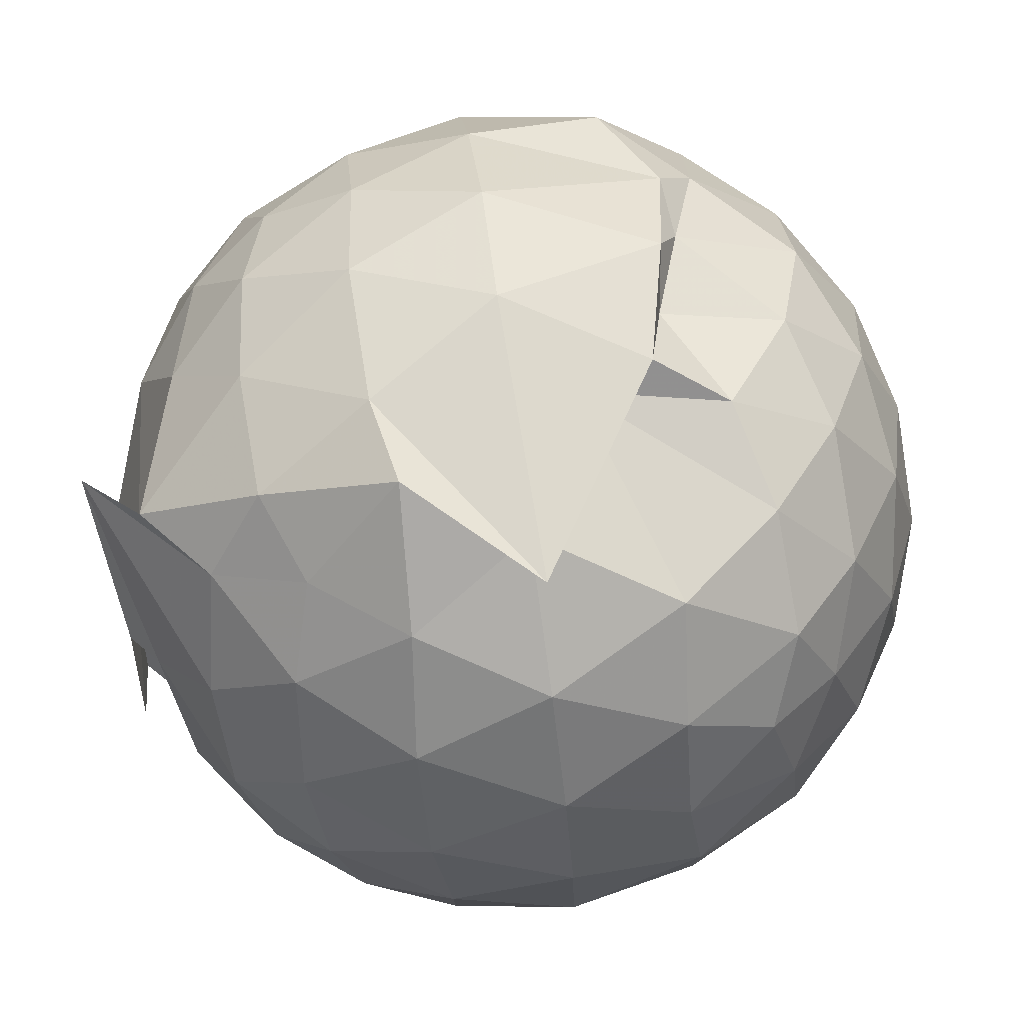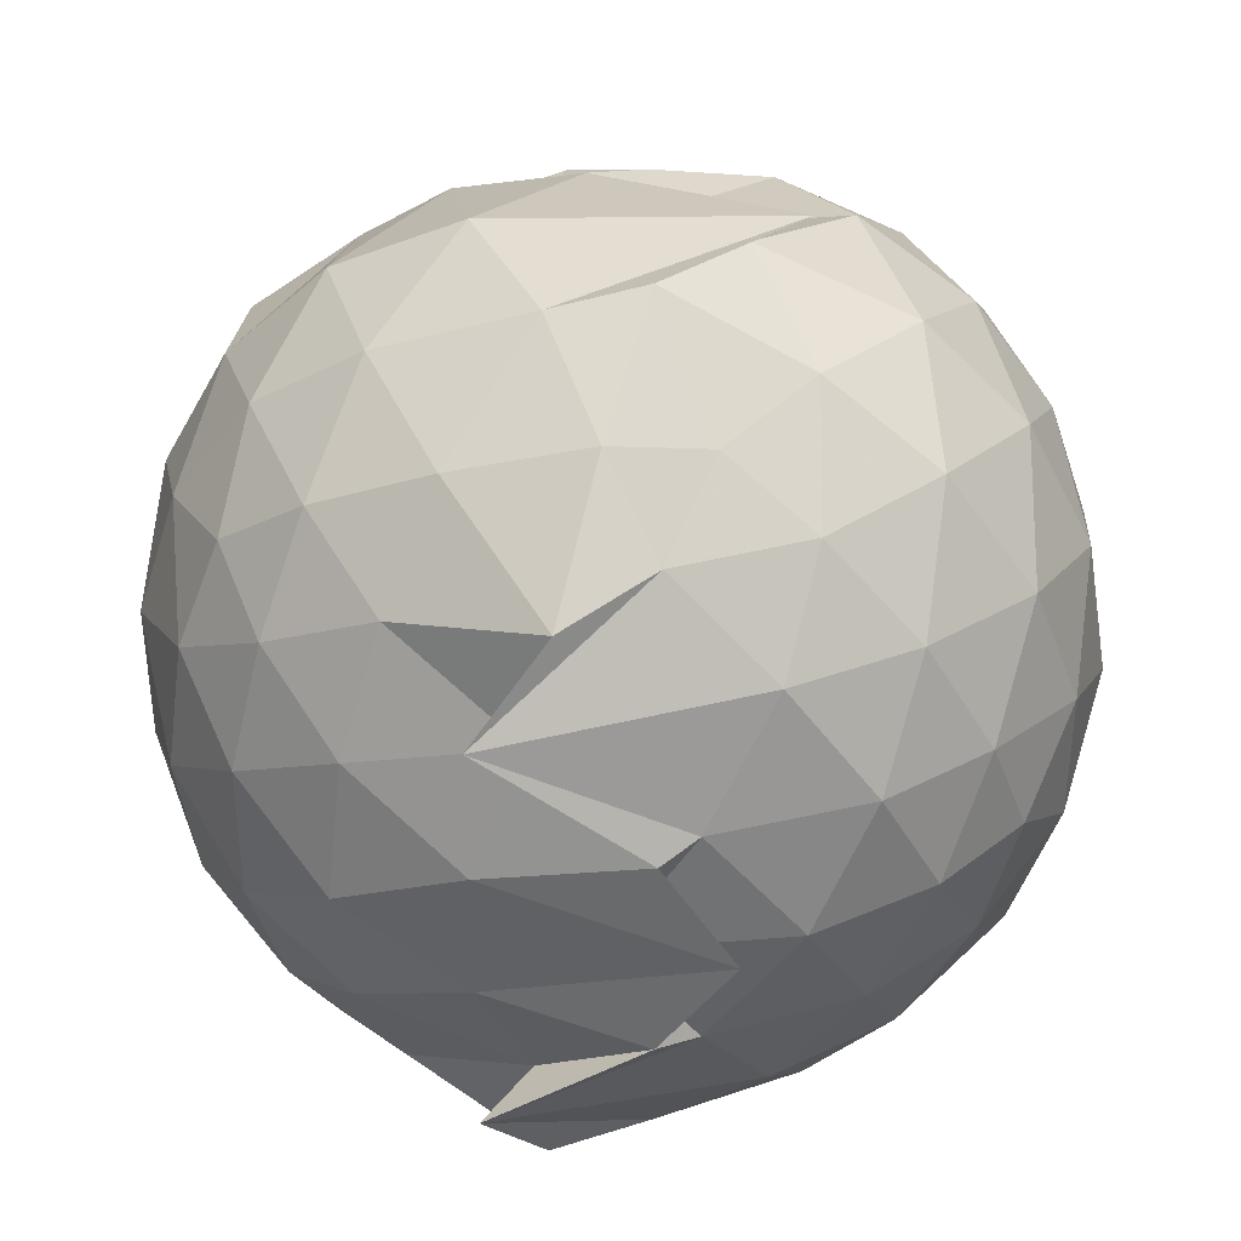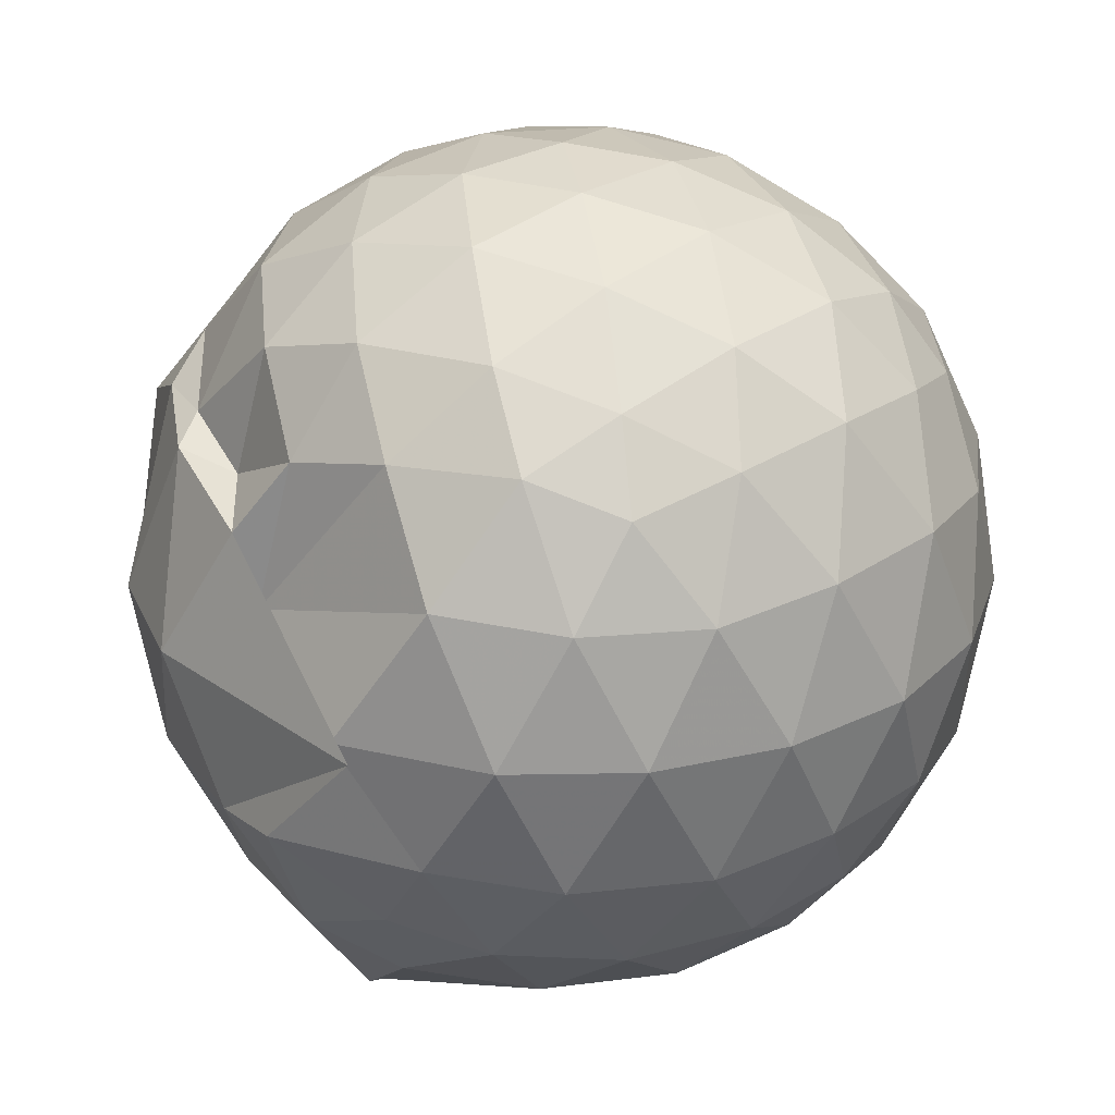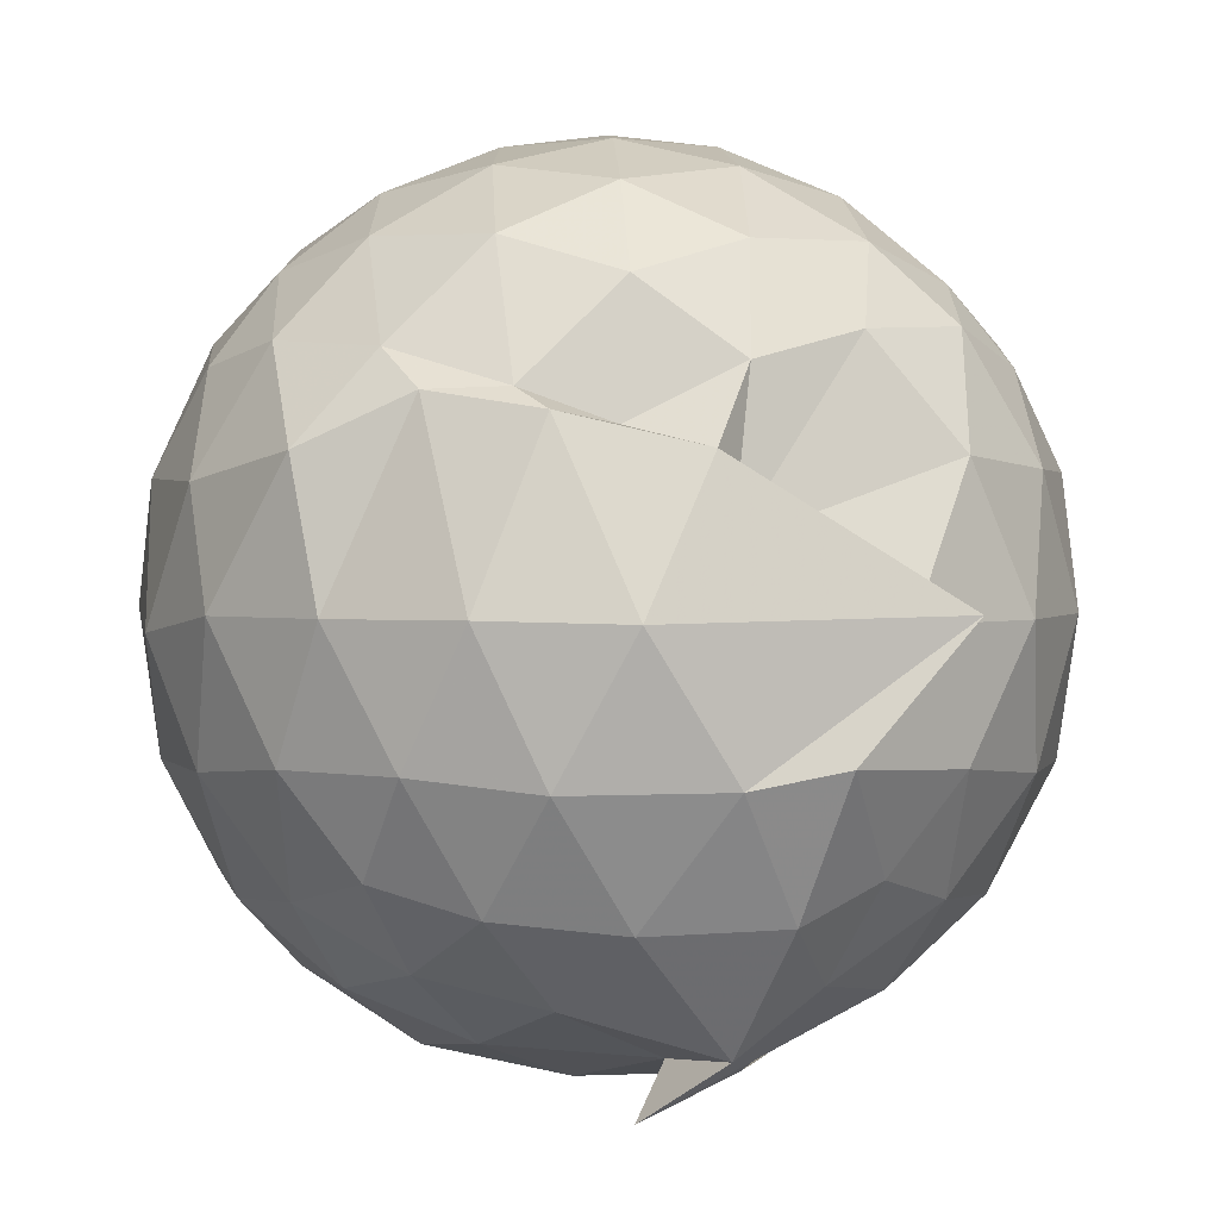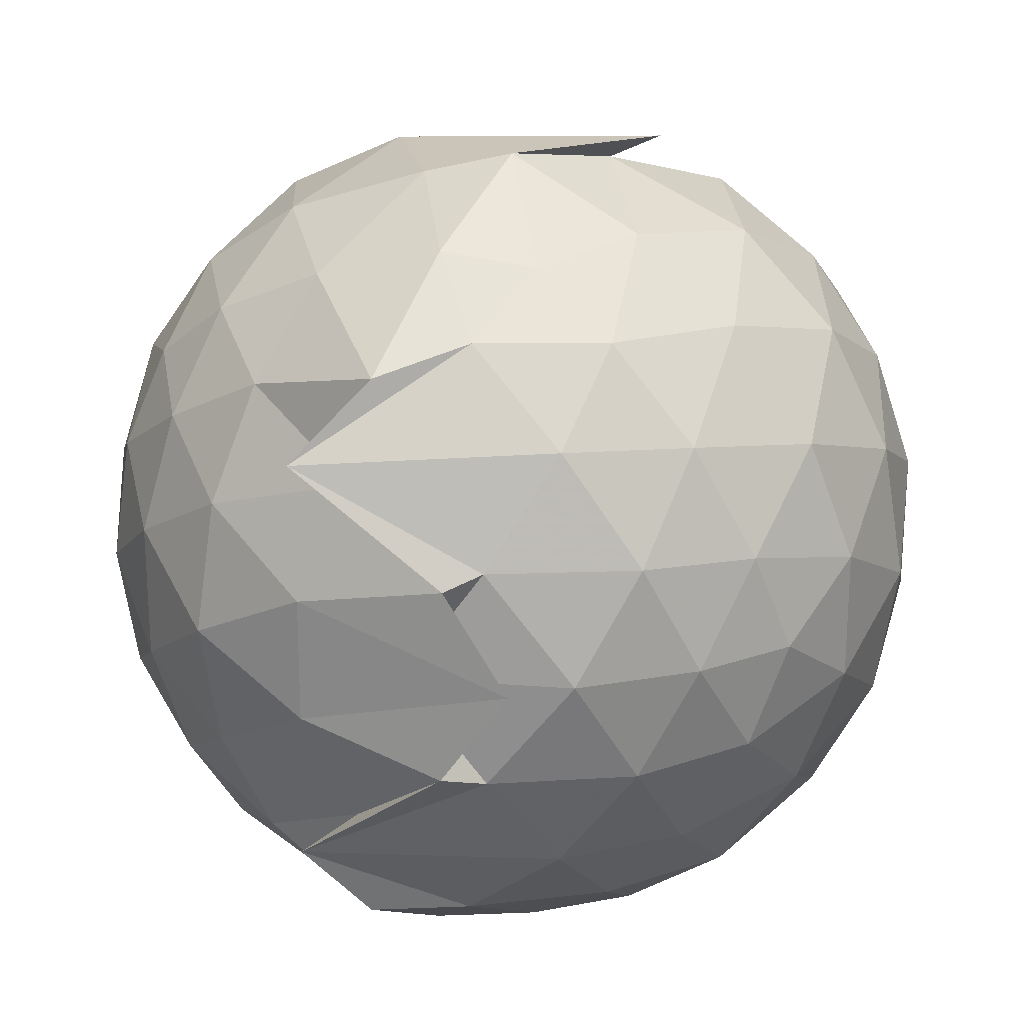
<metadata>
{"format":"obj","ext":"obj","renderer":"f3d","projection":"perspective","resolution":1024,"background":"white","views":[{"elev":78.4,"azim":-98.5,"up":"+Y"},{"elev":38.4,"azim":-171.4,"up":"+Y"},{"elev":26.7,"azim":-136.5,"up":"+Z"},{"elev":2.3,"azim":158.9,"up":"+Z"},{"elev":22.3,"azim":-158.7,"up":"+Y"}]}
</metadata>
<code>
v -0.9253 -0.09689 1.08
v -1.288 -0.09073 -0.8673
v -0.07134 -0.09143 0.5864
v -0.1409 0.1396 0.6318
v -0.2834 0.3853 0.6132
v -0.4795 0.5783 0.5353
v -0.669 0.6333 0.4649
v -0.9055 0.6908 0.5859
v -1.156 0.6578 0.649
v -1.42 0.5415 0.6627
v -1.601 0.4197 0.5885
v -1.685 0.1918 0.6448
v -1.721 -0.09384 0.6714
v -1.686 -0.3771 0.6436
v -1.603 -0.5986 0.5917
v -1.423 -0.7495 0.6431
v -1.086 -0.8896 0.6442
v -1.038 -0.9884 0.6307
v -0.6989 -0.8619 0.6762
v -0.4852 -0.8387 0.5795
v -0.281 -0.5825 0.6528
v -0.1398 -0.3229 0.642
v 0.00907 0.08117 0.3594
v -0.1035 0.3907 0.4185
v -0.3165 0.5165 0.5291
v -0.5174 0.6675 0.491
v -0.8056 0.7695 0.4208
v -0.8465 0.7437 0.2467
v -1.342 0.7288 0.4095
v -1.586 0.5694 0.3841
v -1.757 0.3387 0.3781
v -1.842 0.06692 0.4059
v -1.841 -0.252 0.4081
v -1.757 -0.5265 0.3805
v -1.585 -0.7598 0.383
v -1.34 -0.9201 0.4132
v -0.7622 -0.9443 0.5097
v -0.8317 -1.008 0.4146
v -0.5047 -0.9251 0.4056
v -0.2812 -0.7448 0.4587
v -0.09175 -0.5157 0.419
v 0.0077 -0.2503 0.3659
v 0.01133 0.2117 0.1051
v -0.1324 0.4839 0.1079
v -0.3494 0.7011 0.1103
v -0.6315 0.8395 0.1039
v -1.283 0.8999 0.1138
v -1.168 0.8444 0.0949
v -1.498 0.7017 0.09455
v -1.714 0.4871 0.09549
v -1.855 0.2123 0.09633
v -1.906 -0.09327 0.09639
v -1.856 -0.3992 0.09704
v -1.715 -0.6745 0.097
v -1.498 -0.8896 0.09843
v -1.219 -1.025 0.09691
v -0.9401 -1.067 0.1203
v -0.6237 -1.029 0.09863
v -0.3486 -0.8899 0.09912
v -0.1323 -0.6725 0.1008
v 0.007027 -0.3764 0.102
v 0.05949 -0.08772 0.06028
v -0.09024 0.3395 -0.1797
v -0.2585 0.573 -0.18
v -0.494 0.7332 -0.2078
v -0.8245 0.8498 -0.2023
v -1.023 0.9005 -0.1635
v -1.331 0.7519 -0.1848
v -1.571 0.5759 -0.2147
v -1.757 0.3224 -0.216
v -1.853 0.05253 -0.1856
v -1.852 -0.239 -0.1859
v -1.756 -0.5091 -0.2146
v -1.579 -0.7608 -0.2159
v -1.34 -0.9364 -0.1843
v -1.088 -1.023 -0.1786
v -0.7914 -1.017 -0.2099
v -0.4922 -0.9211 -0.2103
v -0.2592 -0.7587 -0.1826
v -0.09131 -0.5243 -0.1824
v -0.007561 -0.2504 -0.2038
v -0.006767 0.06402 -0.2055
v -0.2378 0.4087 -0.3937
v -0.4251 0.5529 -0.4548
v -0.6829 0.6716 -0.4815
v -0.9752 0.7539 -0.4703
v -1.174 0.7135 -0.3928
v -1.368 0.5855 -0.4542
v -1.566 0.3793 -0.4771
v -1.705 0.1324 -0.4526
v -1.775 -0.09281 -0.3944
v -1.705 -0.3194 -0.4528
v -1.561 -0.5697 -0.4758
v -1.379 -0.7686 -0.4557
v -1.17 -0.9024 -0.3965
v -0.9553 -0.9137 -0.4766
v -0.6834 -0.8557 -0.4858
v -0.4244 -0.7385 -0.4555
v -0.2369 -0.5944 -0.3936
v -0.16 -0.3745 -0.4519
v -0.1252 -0.09253 -0.4748
v -0.1597 0.1882 -0.4521
v -0.2184 -0.09252 0.779
v -0.3309 0.152 0.8358
v -0.5055 0.401 0.8284
v -0.7105 0.5767 0.7496
v -0.9651 0.549 0.8226
v -1.259 0.4571 0.8295
v -1.494 0.3352 0.758
v -1.55 0.06107 0.8352
v -1.549 -0.248 0.8425
v -1.498 -0.5156 0.7751
v -1.25 -0.6464 0.8363
v -0.9713 -0.7669 0.8039
v -0.7172 -0.8098 0.7322
v -0.5068 -0.5898 0.8358
v -0.331 -0.3401 0.8426
v -0.4325 -0.09666 0.9437
v -0.5863 0.1501 0.9838
v -0.7692 0.3755 0.9418
v -1.051 0.303 0.9834
v -1.321 0.1971 0.9397
v -1.34 -0.09834 0.9838
v -1.314 -0.3852 0.947
v -1.048 -0.4952 0.9819
v -0.7739 -0.5631 0.9511
v -0.5894 -0.3446 0.9805
v -0.6879 -0.09662 1.046
v -0.8488 0.13 1.048
v -1.114 0.04449 1.049
v -1.114 -0.2393 1.046
v -0.849 -0.3269 1.042
v -0.3575 0.3279 -0.5836
v -0.6033 0.4583 -0.6491
v -0.9328 0.5459 -0.7523
v -1.104 0.6002 -0.6069
v -1.328 0.3981 -0.6571
v -1.513 0.1533 -0.65
v -1.628 -0.09253 -0.5875
v -1.509 -0.3428 -0.6483
v -1.33 -0.5858 -0.6537
v -1.097 -0.7744 -0.6256
v -0.9102 -0.7479 -0.7627
v -0.6053 -0.6429 -0.6473
v -0.3586 -0.5136 -0.5822
v -0.3021 -0.2481 -0.644
v -0.302 0.06171 -0.6448
v -0.5368 0.2007 -0.7482
v -0.8898 0.3091 -0.7815
v -0.797 0.3802 -0.8942
v -1.204 0.1537 -0.7939
v -1.399 -0.0986 -0.7551
v -1.212 -0.3444 -0.7993
v -0.8001 -0.5496 -0.892
v -0.8875 -0.495 -0.7787
v -0.5345 -0.3853 -0.7482
v -0.5123 -0.09344 -0.796
v -0.7916 0.04905 -0.8559
v -1.134 0.1246 -0.8558
v -1.036 -0.09154 -0.8566
v -1.133 -0.315 -0.8741
v -0.7914 -0.2344 -0.8566
f 3 23 4
f 4 23 24
f 4 24 5
f 5 24 25
f 5 25 6
f 6 25 26
f 6 26 7
f 7 26 27
f 7 27 8
f 8 27 28
f 8 28 9
f 9 28 29
f 9 29 10
f 10 29 30
f 10 30 11
f 11 30 31
f 11 31 12
f 12 31 32
f 12 32 13
f 13 32 33
f 13 33 14
f 14 33 34
f 14 34 15
f 15 34 35
f 15 35 16
f 16 35 36
f 16 36 17
f 17 36 37
f 17 37 18
f 18 37 38
f 18 38 19
f 19 38 39
f 19 39 20
f 20 39 40
f 20 40 21
f 21 40 41
f 21 41 22
f 22 41 42
f 22 42 3
f 3 42 23
f 23 43 24
f 24 43 44
f 24 44 25
f 25 44 45
f 25 45 26
f 26 45 46
f 26 46 27
f 27 46 47
f 27 47 28
f 28 47 48
f 28 48 29
f 29 48 49
f 29 49 30
f 30 49 50
f 30 50 31
f 31 50 51
f 31 51 32
f 32 51 52
f 32 52 33
f 33 52 53
f 33 53 34
f 34 53 54
f 34 54 35
f 35 54 55
f 35 55 36
f 36 55 56
f 36 56 37
f 37 56 57
f 37 57 38
f 38 57 58
f 38 58 39
f 39 58 59
f 39 59 40
f 40 59 60
f 40 60 41
f 41 60 61
f 41 61 42
f 42 61 62
f 42 62 23
f 23 62 43
f 43 63 44
f 44 63 64
f 44 64 45
f 45 64 65
f 45 65 46
f 46 65 66
f 46 66 47
f 47 66 67
f 47 67 48
f 48 67 68
f 48 68 49
f 49 68 69
f 49 69 50
f 50 69 70
f 50 70 51
f 51 70 71
f 51 71 52
f 52 71 72
f 52 72 53
f 53 72 73
f 53 73 54
f 54 73 74
f 54 74 55
f 55 74 75
f 55 75 56
f 56 75 76
f 56 76 57
f 57 76 77
f 57 77 58
f 58 77 78
f 58 78 59
f 59 78 79
f 59 79 60
f 60 79 80
f 60 80 61
f 61 80 81
f 61 81 62
f 62 81 82
f 62 82 43
f 43 82 63
f 63 83 64
f 64 83 84
f 64 84 65
f 65 84 85
f 65 85 66
f 66 85 86
f 66 86 67
f 67 86 87
f 67 87 68
f 68 87 88
f 68 88 69
f 69 88 89
f 69 89 70
f 70 89 90
f 70 90 71
f 71 90 91
f 71 91 72
f 72 91 92
f 72 92 73
f 73 92 93
f 73 93 74
f 74 93 94
f 74 94 75
f 75 94 95
f 75 95 76
f 76 95 96
f 76 96 77
f 77 96 97
f 77 97 78
f 78 97 98
f 78 98 79
f 79 98 99
f 79 99 80
f 80 99 100
f 80 100 81
f 81 100 101
f 81 101 82
f 82 101 102
f 82 102 63
f 63 102 83
f 103 104 118
f 104 119 118
f 104 105 119
f 105 120 119
f 105 106 120
f 106 107 120
f 107 121 120
f 107 108 121
f 108 122 121
f 108 109 122
f 109 110 122
f 110 123 122
f 110 111 123
f 111 124 123
f 111 112 124
f 112 113 124
f 113 125 124
f 113 114 125
f 114 126 125
f 114 115 126
f 115 116 126
f 116 127 126
f 116 117 127
f 117 118 127
f 117 103 118
f 118 119 128
f 119 129 128
f 119 120 129
f 120 121 129
f 121 130 129
f 121 122 130
f 122 123 130
f 123 131 130
f 123 124 131
f 124 125 131
f 125 132 131
f 125 126 132
f 126 127 132
f 127 128 132
f 127 118 128
f 133 148 134
f 134 148 149
f 134 149 135
f 135 149 150
f 135 150 136
f 136 150 137
f 137 150 151
f 137 151 138
f 138 151 152
f 138 152 139
f 139 152 140
f 140 152 153
f 140 153 141
f 141 153 154
f 141 154 142
f 142 154 143
f 143 154 155
f 143 155 144
f 144 155 156
f 144 156 145
f 145 156 146
f 146 156 157
f 146 157 147
f 147 157 148
f 147 148 133
f 148 158 149
f 149 158 159
f 149 159 150
f 150 159 151
f 151 159 160
f 151 160 152
f 152 160 153
f 153 160 161
f 153 161 154
f 154 161 155
f 155 161 162
f 155 162 156
f 156 162 157
f 157 162 158
f 157 158 148
f 3 4 103
f 103 4 104
f 4 5 104
f 104 5 105
f 5 6 105
f 105 6 106
f 6 7 106
f 7 8 106
f 106 8 107
f 8 9 107
f 107 9 108
f 9 10 108
f 108 10 109
f 10 11 109
f 11 12 109
f 109 12 110
f 12 13 110
f 110 13 111
f 13 14 111
f 111 14 112
f 14 15 112
f 15 16 112
f 112 16 113
f 16 17 113
f 113 17 114
f 17 18 114
f 114 18 115
f 18 19 115
f 19 20 115
f 115 20 116
f 20 21 116
f 116 21 117
f 21 22 117
f 117 22 103
f 22 3 103
f 83 133 84
f 84 133 134
f 84 134 85
f 85 134 135
f 85 135 86
f 86 135 136
f 86 136 87
f 87 136 88
f 88 136 137
f 88 137 89
f 89 137 138
f 89 138 90
f 90 138 139
f 90 139 91
f 91 139 92
f 92 139 140
f 92 140 93
f 93 140 141
f 93 141 94
f 94 141 142
f 94 142 95
f 95 142 96
f 96 142 143
f 96 143 97
f 97 143 144
f 97 144 98
f 98 144 145
f 98 145 99
f 99 145 100
f 100 145 146
f 100 146 101
f 101 146 147
f 101 147 102
f 102 147 133
f 102 133 83
f 128 129 1
f 129 130 1
f 130 131 1
f 131 132 1
f 132 128 1
f 159 158 2
f 160 159 2
f 161 160 2
f 162 161 2
f 158 162 2

</code>
